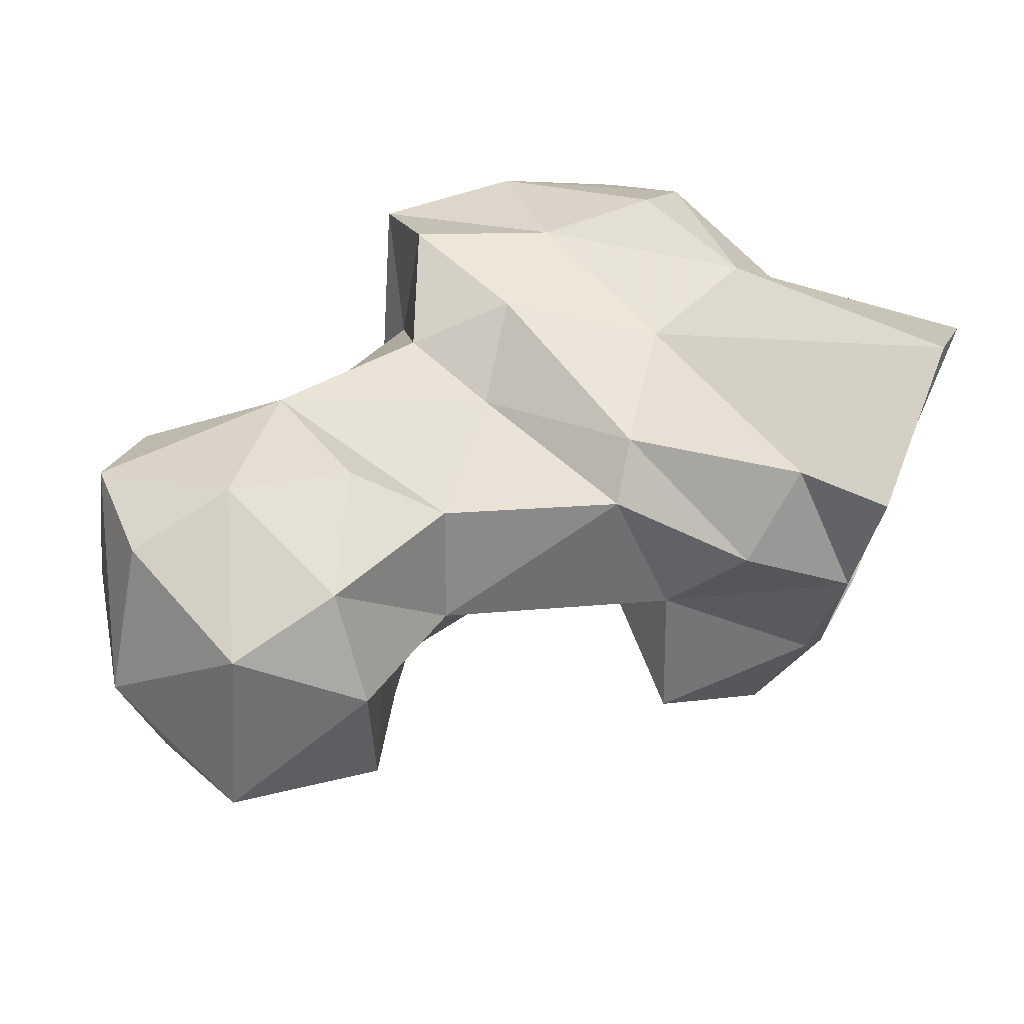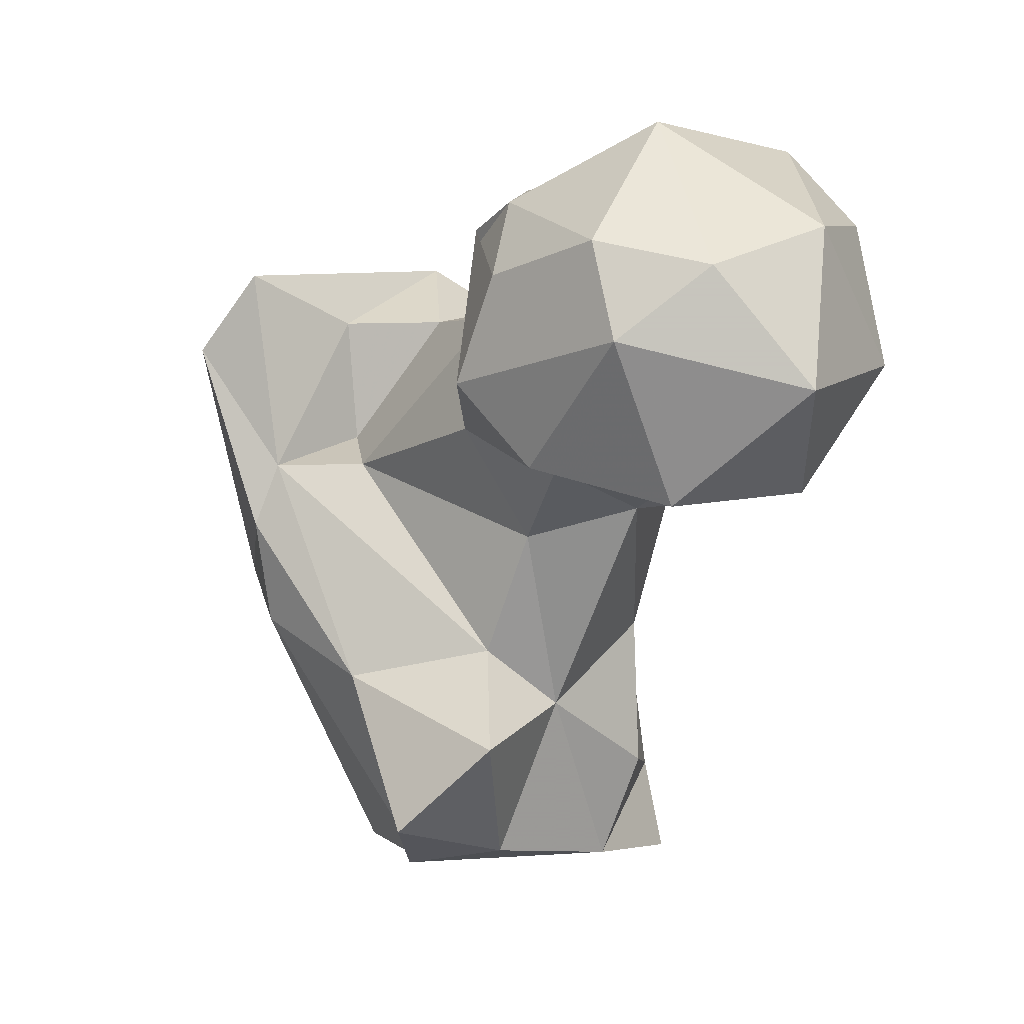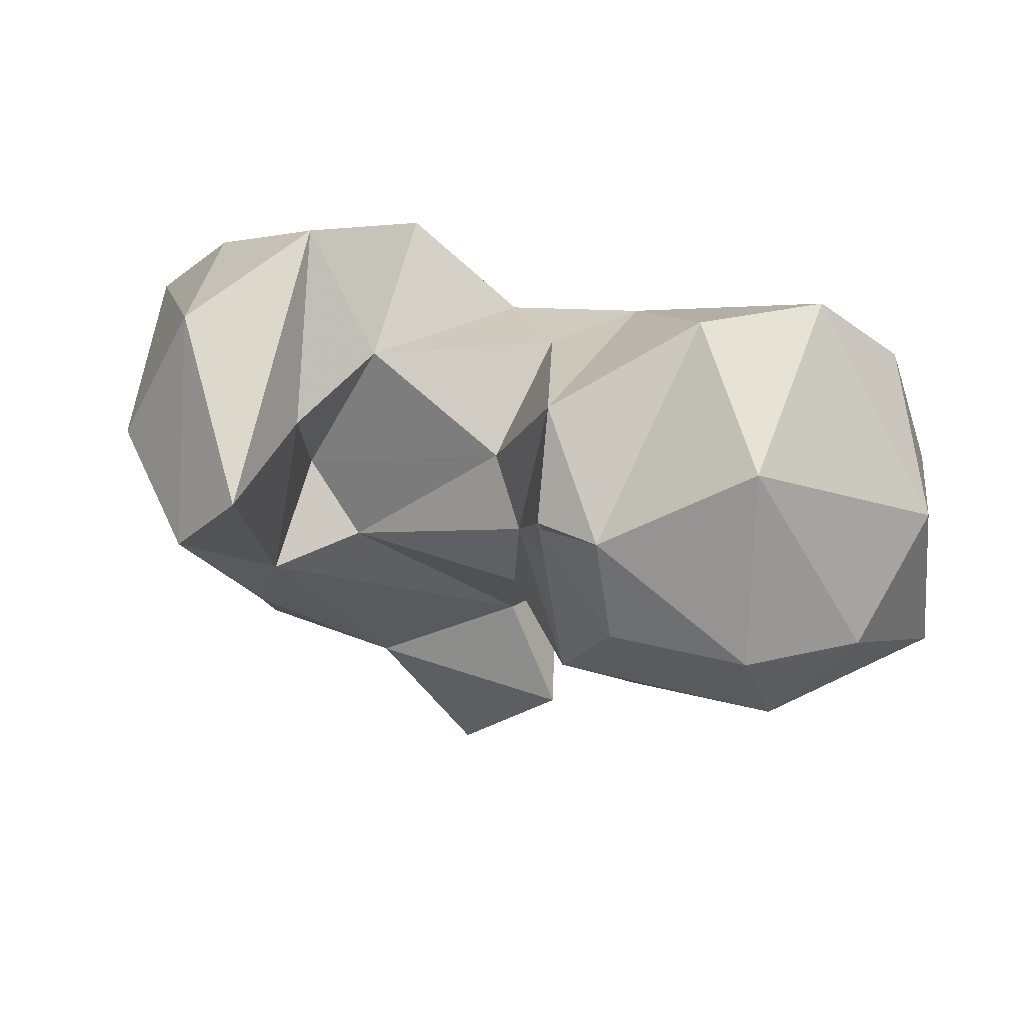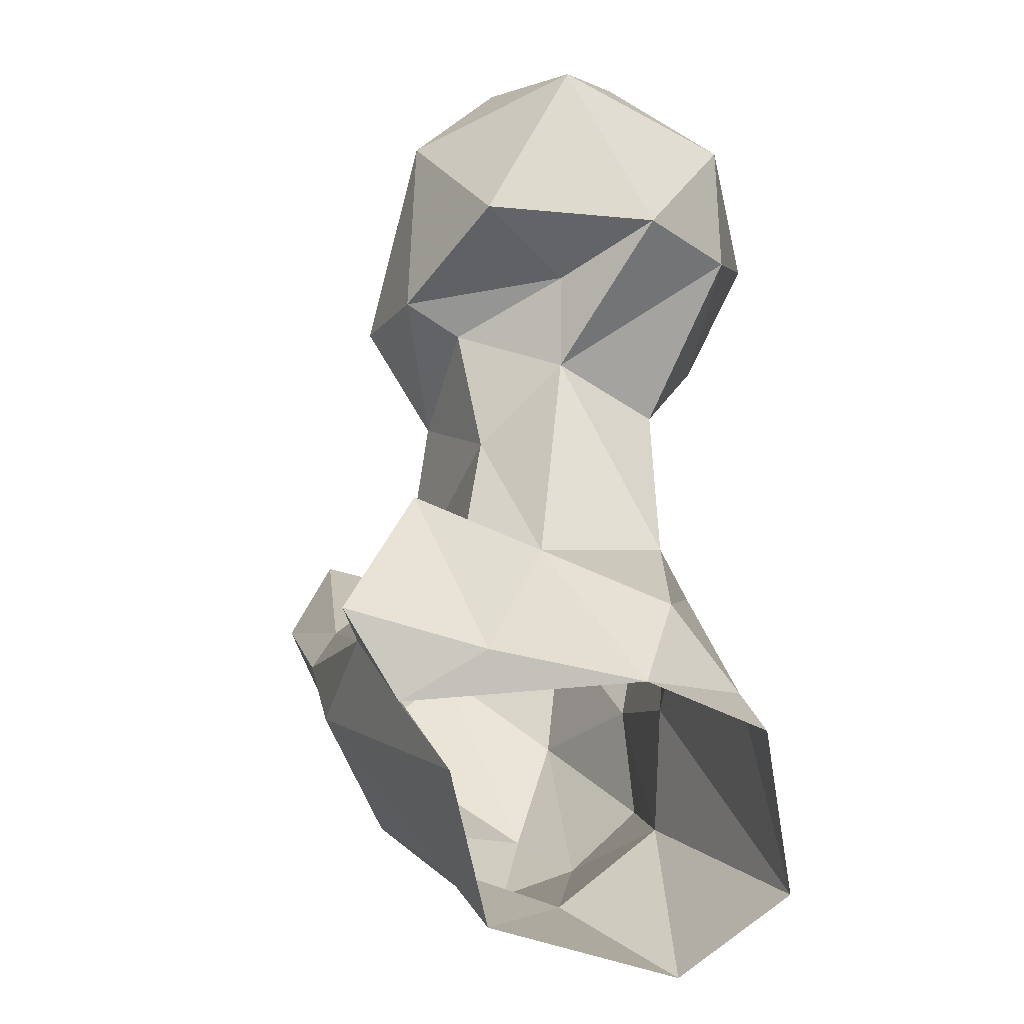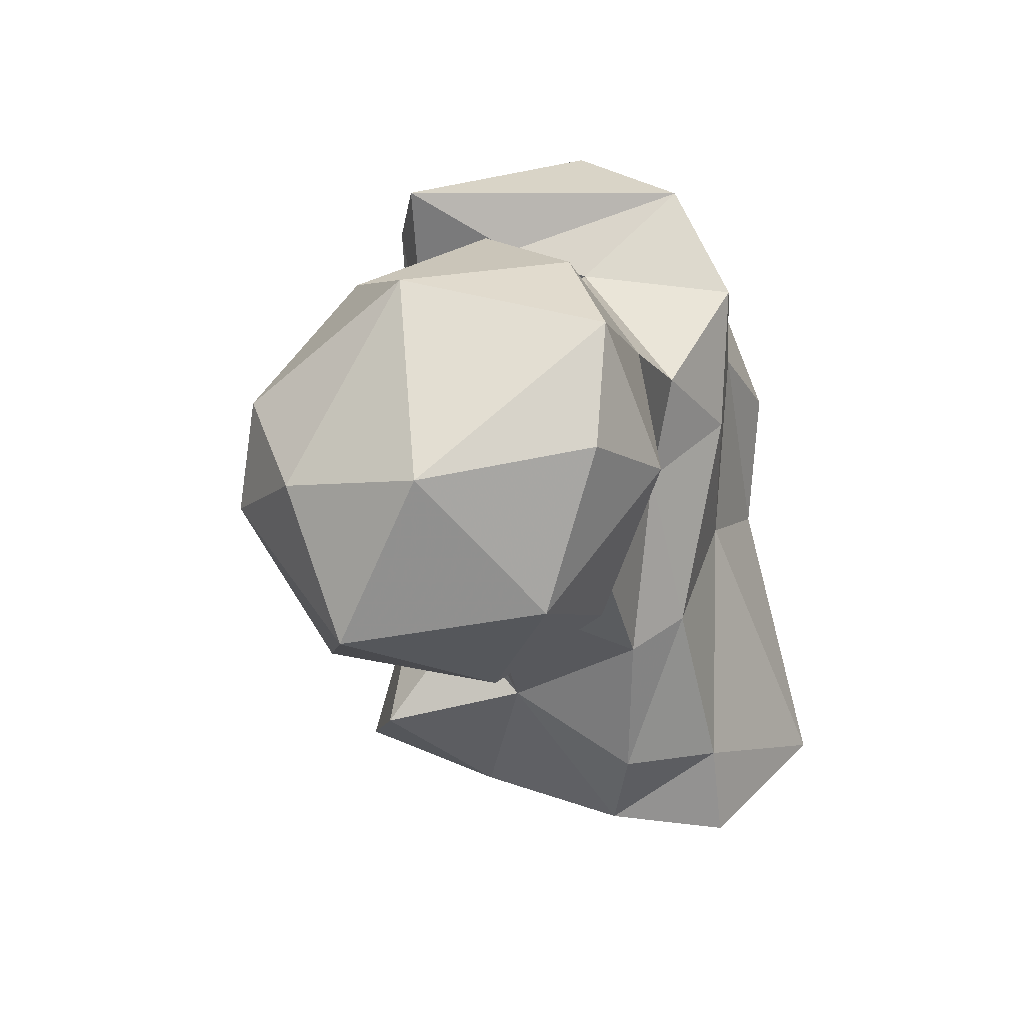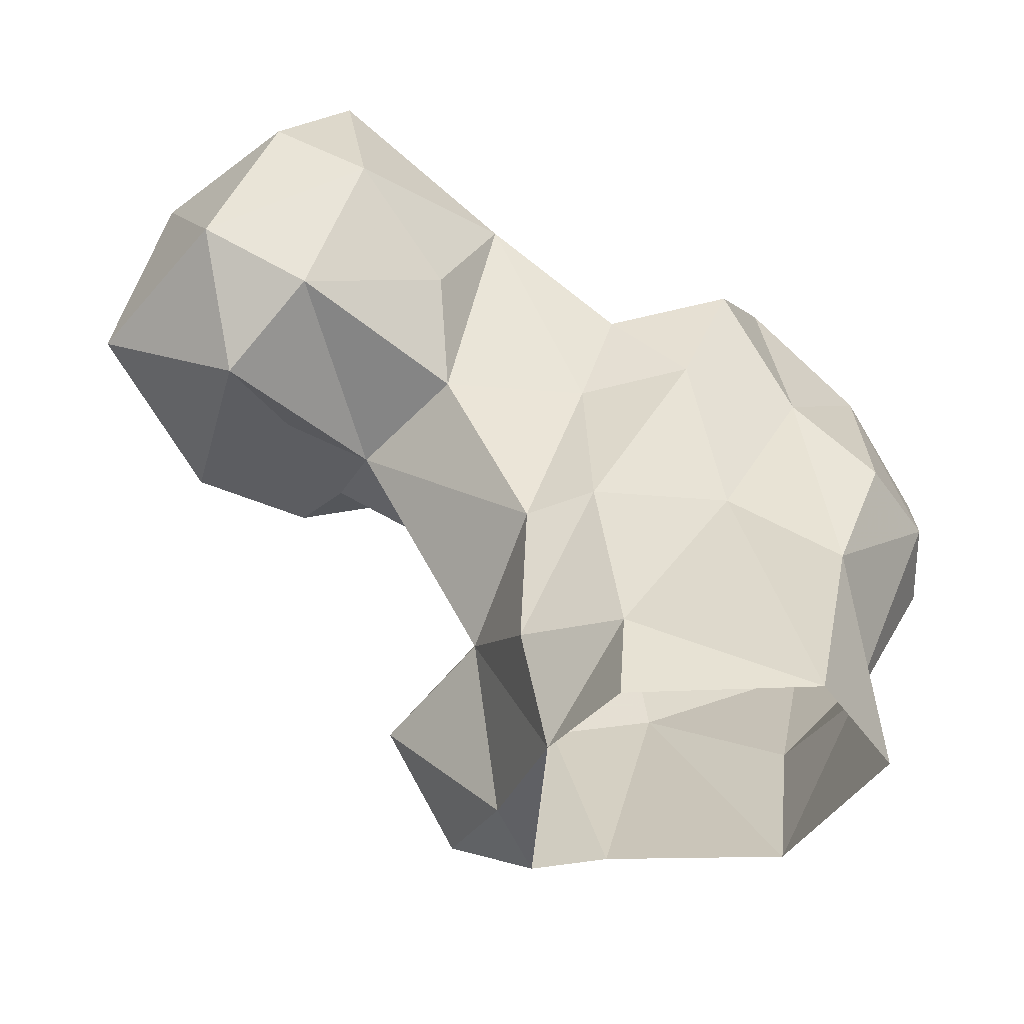
<metadata>
{"format":"obj","ext":"obj","renderer":"f3d","projection":"perspective","resolution":1024,"background":"white","views":[{"elev":66.6,"azim":113.3,"up":"+Y"},{"elev":2.2,"azim":59.9,"up":"+Z"},{"elev":68.6,"azim":32.5,"up":"+Z"},{"elev":-67.7,"azim":90.9,"up":"+Z"},{"elev":32.0,"azim":118.3,"up":"+Z"},{"elev":-39.1,"azim":171.6,"up":"+Z"}]}
</metadata>
<code>
v 110.5 212.2 1.507
v 117.8 207.1 6.223
v 103.8 216.7 0.5441
v 87.05 219.9 0.4147
v 115.1 220.5 2.742
v 112.5 234.8 0.8402
v 81.39 237.9 0.06717
v 107.8 245.7 -0.04324
v 90.11 248.4 0.5798
v 106.9 244 9.284
v 80.33 226.8 14.6
v 125.1 213.6 14.97
v 84.6 215.1 15.43
v 118.1 225.5 18.25
v 83.33 237.1 24.62
v 115.4 237.6 11.21
v 107.4 207.1 21.11
v 94.77 237.8 29.67
v 95.98 203 26.4
v 108.6 240.3 27.12
v 77.12 216.5 23.55
v 114.7 237.4 25.89
v 117.1 217.9 24.02
v 80.42 208 30.7
v 70.65 221 32.79
v 86.06 234.6 45.94
v 129.9 227.8 38.95
v 96.9 200.9 36.7
v 71.86 228.6 35.68
v 122.7 237.2 42.05
v 97.94 203 43
v 122.5 219.5 35.99
v 78.31 235.5 37.15
v 98.44 239.3 45.41
v 103 210.5 43.14
v 108.7 236.2 43.5
v 70.45 222.6 44.24
v 131.8 217.2 42.99
v 76.87 226.2 54.75
v 92.23 196.8 55.31
v 146.6 220.8 39.76
v 138.2 228.1 42.47
v 144.6 237.3 40.76
v 79.79 204.6 52.03
v 120 213.6 46.91
v 135.4 212.1 43.25
v 157.5 229 50.41
v 138.1 244.9 46.84
v 95.3 213.7 45.94
v 119.5 215.3 56.86
v 148.8 213 54.82
v 93.29 237.2 58.2
v 105.5 236.5 53.43
v 124.2 241.9 51.9
v 148.3 244.4 53.07
v 129.4 207.5 51.28
v 118.2 238.5 62.96
v 113.8 220 58.47
v 95.64 212.5 58.36
v 97.91 222.7 58.65
v 87.3 227.9 65.09
v 133 248 60.62
v 96.82 200.9 63.16
v 133.2 209.3 61.48
v 152.8 221 61.76
v 82.01 214.1 64.06
v 145.4 212.8 64.14
v 152.4 233.9 65.78
v 112.6 232 61.29
v 142 245.9 67.03
v 122.6 213.5 66.67
v 128.6 213.8 68.97
v 122.8 213.6 65.24
v 118.2 222 71.4
v 134.6 242.9 74.91
v 138.5 224.5 76.35
v 126.3 235.1 75.33
f 75 77 76
f 72 77 74
f 68 70 75
f 57 74 77
f 57 69 74
f 65 68 76
f 71 72 74
f 62 75 70
f 58 74 69
f 64 72 73
f 50 64 73
f 56 73 72
f 56 71 73
f 61 66 63
f 55 70 68
f 50 74 58
f 50 56 72
f 50 72 71
f 59 61 63
f 56 64 71
f 55 62 70
f 39 66 61
f 40 63 66
f 71 74 73
f 54 57 62
f 53 60 69
f 58 69 60
f 51 65 67
f 40 66 44
f 47 55 68
f 52 60 53
f 47 68 65
f 37 66 39
f 35 45 50
f 45 56 50
f 37 44 66
f 27 38 32
f 31 49 59
f 35 58 49
f 65 76 67
f 30 57 54
f 72 76 77
f 50 73 74
f 26 33 39
f 30 54 48
f 30 36 57
f 36 53 57
f 16 20 22
f 29 37 39
f 35 50 58
f 68 75 76
f 43 55 47
f 38 46 45
f 53 69 57
f 27 48 43
f 27 30 48
f 14 22 27
f 14 16 22
f 27 43 42
f 34 52 53
f 49 60 59
f 41 43 47
f 41 47 51
f 25 37 29
f 19 28 24
f 38 42 46
f 8 9 10
f 41 46 42
f 20 34 36
f 31 35 49
f 64 67 72
f 15 26 18
f 29 39 33
f 9 18 10
f 15 29 33
f 32 45 35
f 56 67 64
f 3 19 4
f 27 42 38
f 24 44 37
f 24 28 40
f 5 14 12
f 24 37 25
f 22 36 30
f 24 40 44
f 20 36 22
f 18 26 34
f 12 23 17
f 4 13 11
f 11 13 21
f 1 17 3
f 67 76 72
f 23 35 31
f 26 52 34
f 15 33 26
f 17 31 28
f 2 5 12
f 18 34 20
f 17 23 31
f 51 67 56
f 11 25 29
f 17 28 19
f 32 38 45
f 26 61 52
f 26 39 61
f 12 14 23
f 23 32 35
f 43 48 55
f 13 24 21
f 7 11 15
f 4 11 7
f 50 71 64
f 13 19 24
f 31 63 40
f 10 18 20
f 14 32 23
f 45 46 56
f 59 60 61
f 1 6 5
f 14 27 32
f 57 77 75
f 5 6 14
f 11 21 25
f 10 20 16
f 11 29 15
f 46 51 56
f 3 17 19
f 6 16 14
f 9 15 18
f 2 12 17
f 31 59 63
f 41 42 43
f 47 65 51
f 22 30 27
f 52 61 60
f 41 51 46
f 1 2 17
f 48 62 55
f 21 24 25
f 6 10 16
f 34 53 36
f 4 19 13
f 7 15 9
f 48 54 62
f 49 58 60
f 1 5 2
f 28 31 40
f 57 75 62
f 6 8 10

</code>
